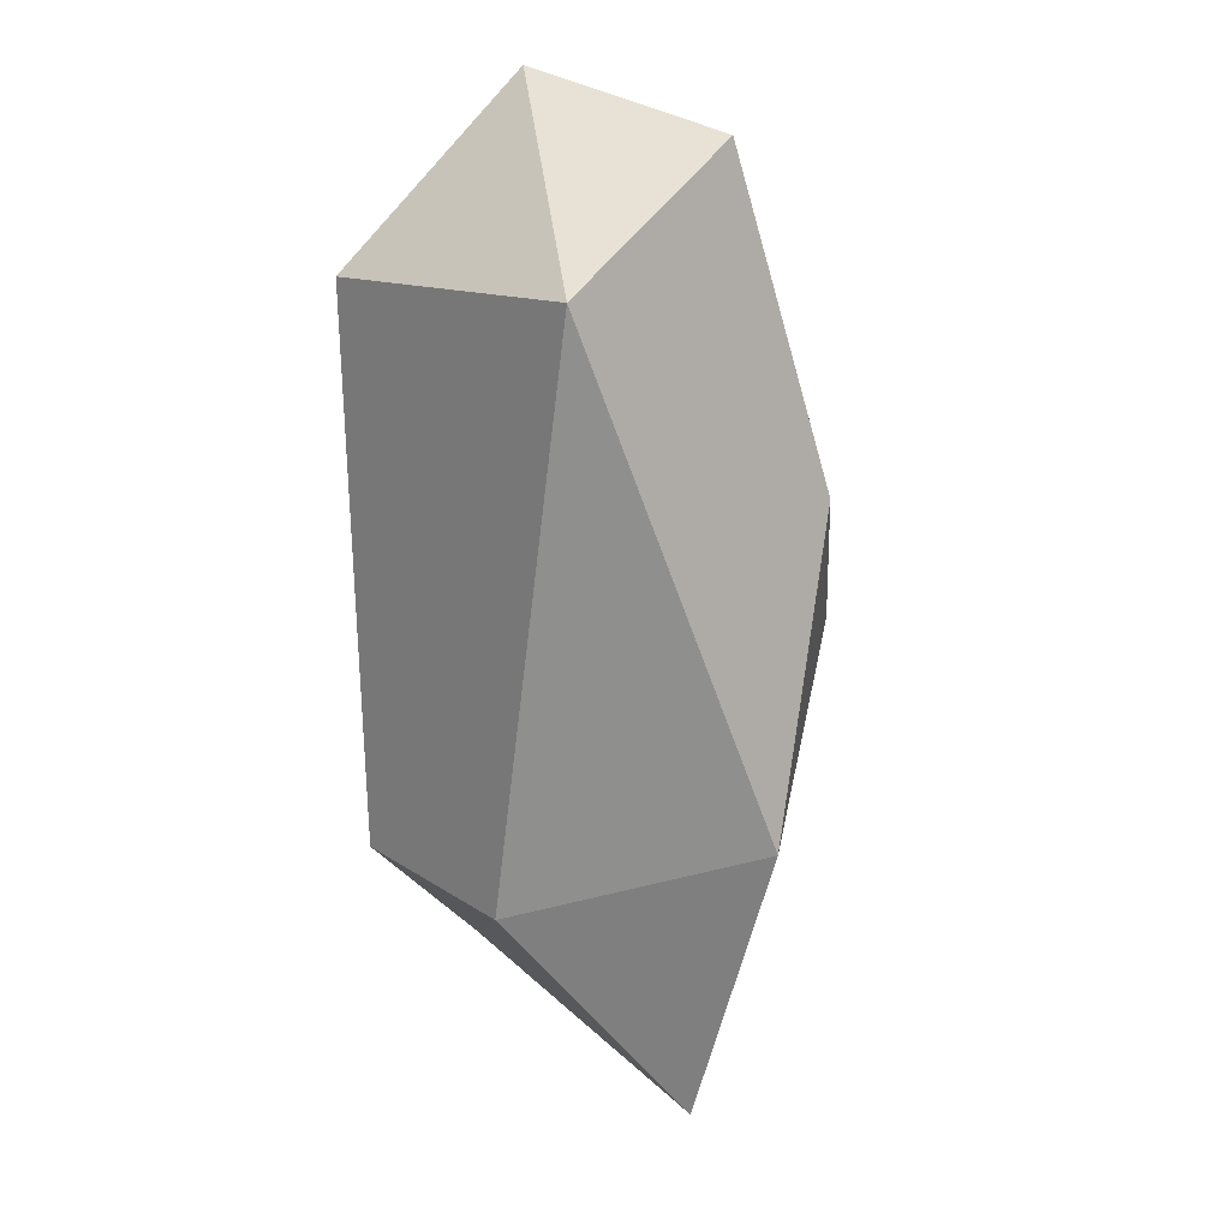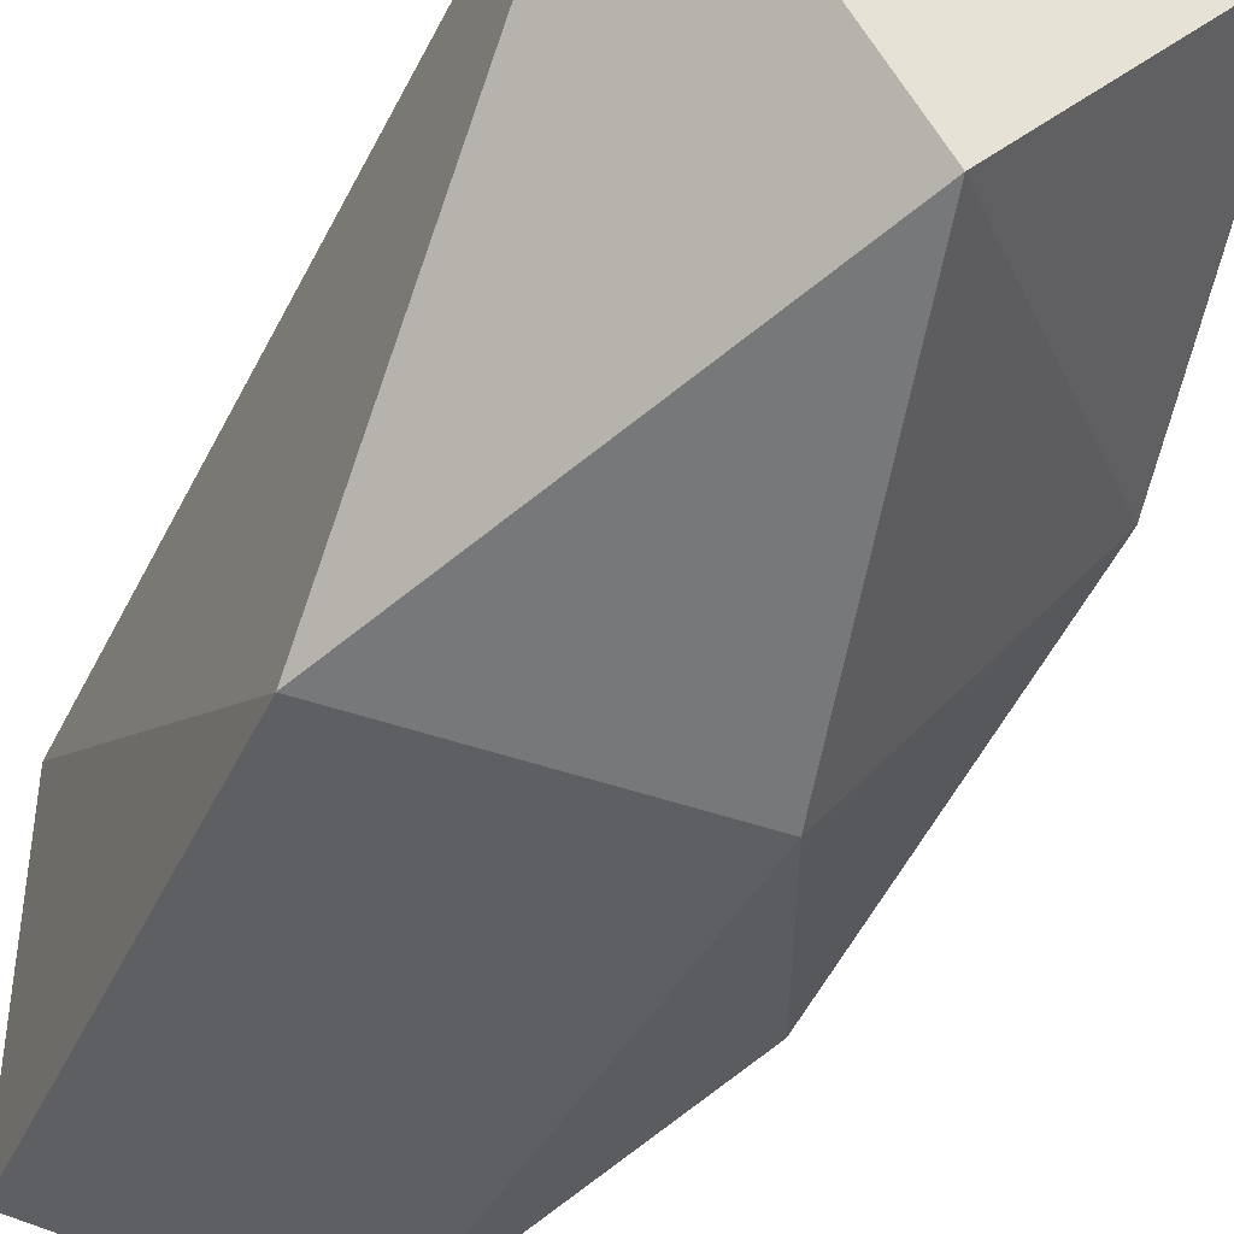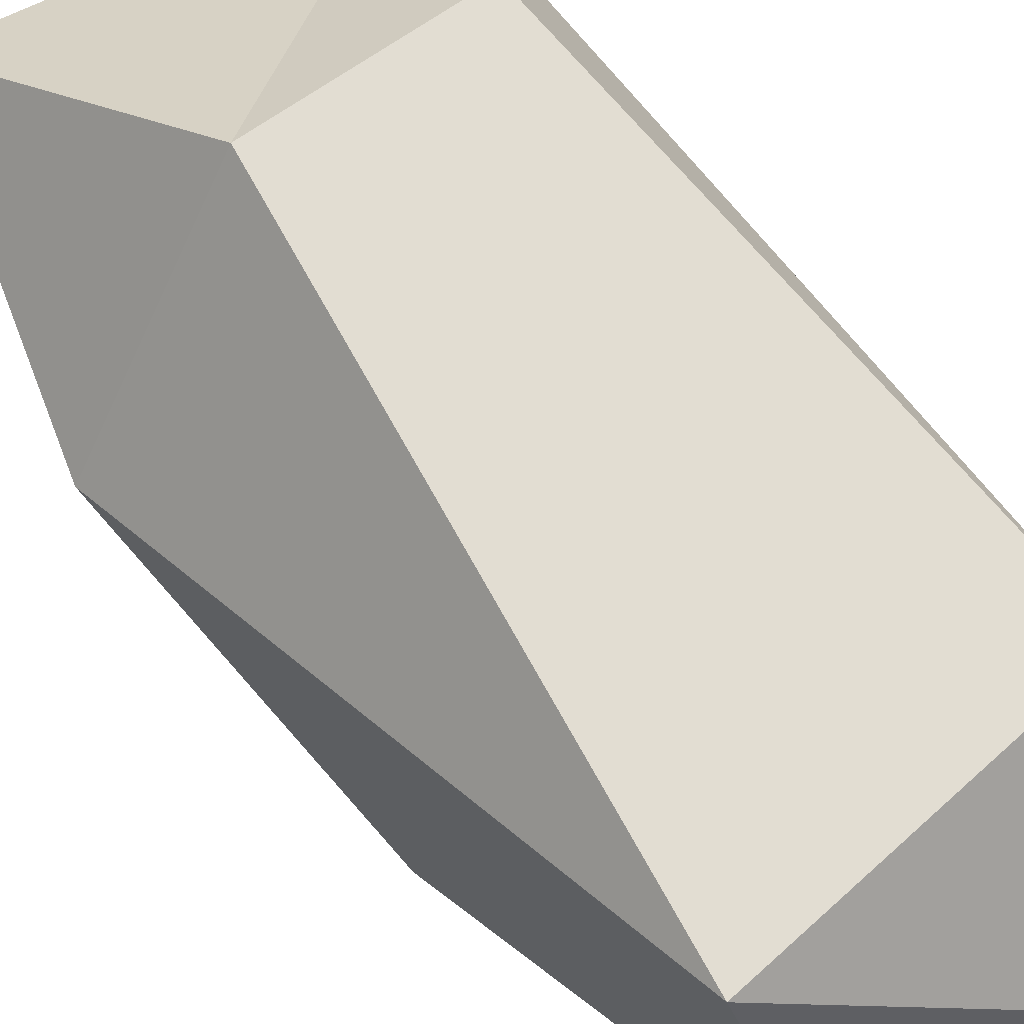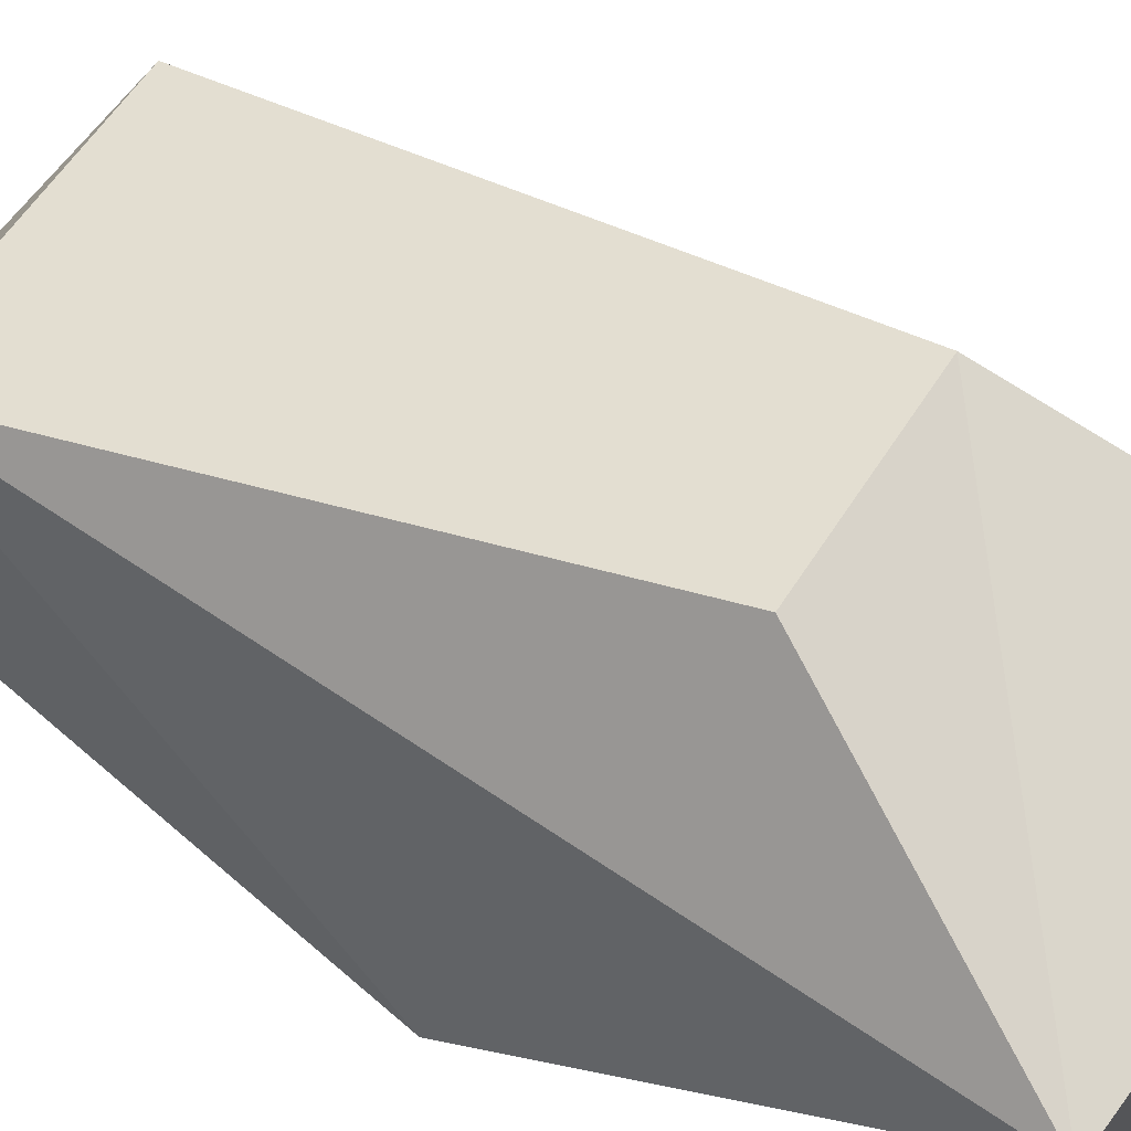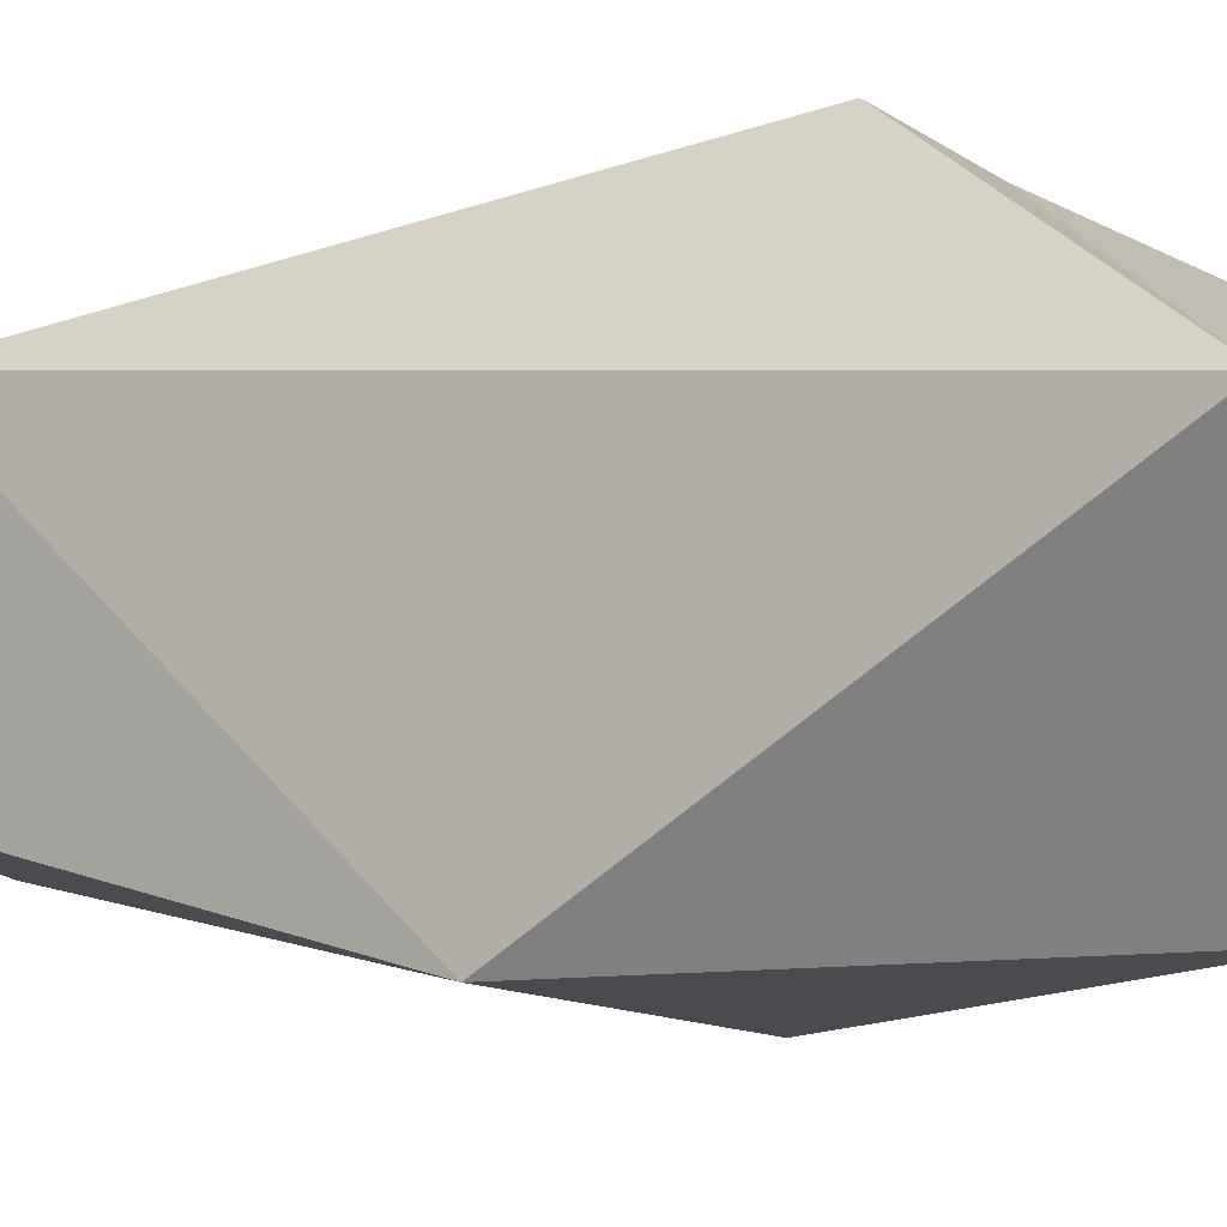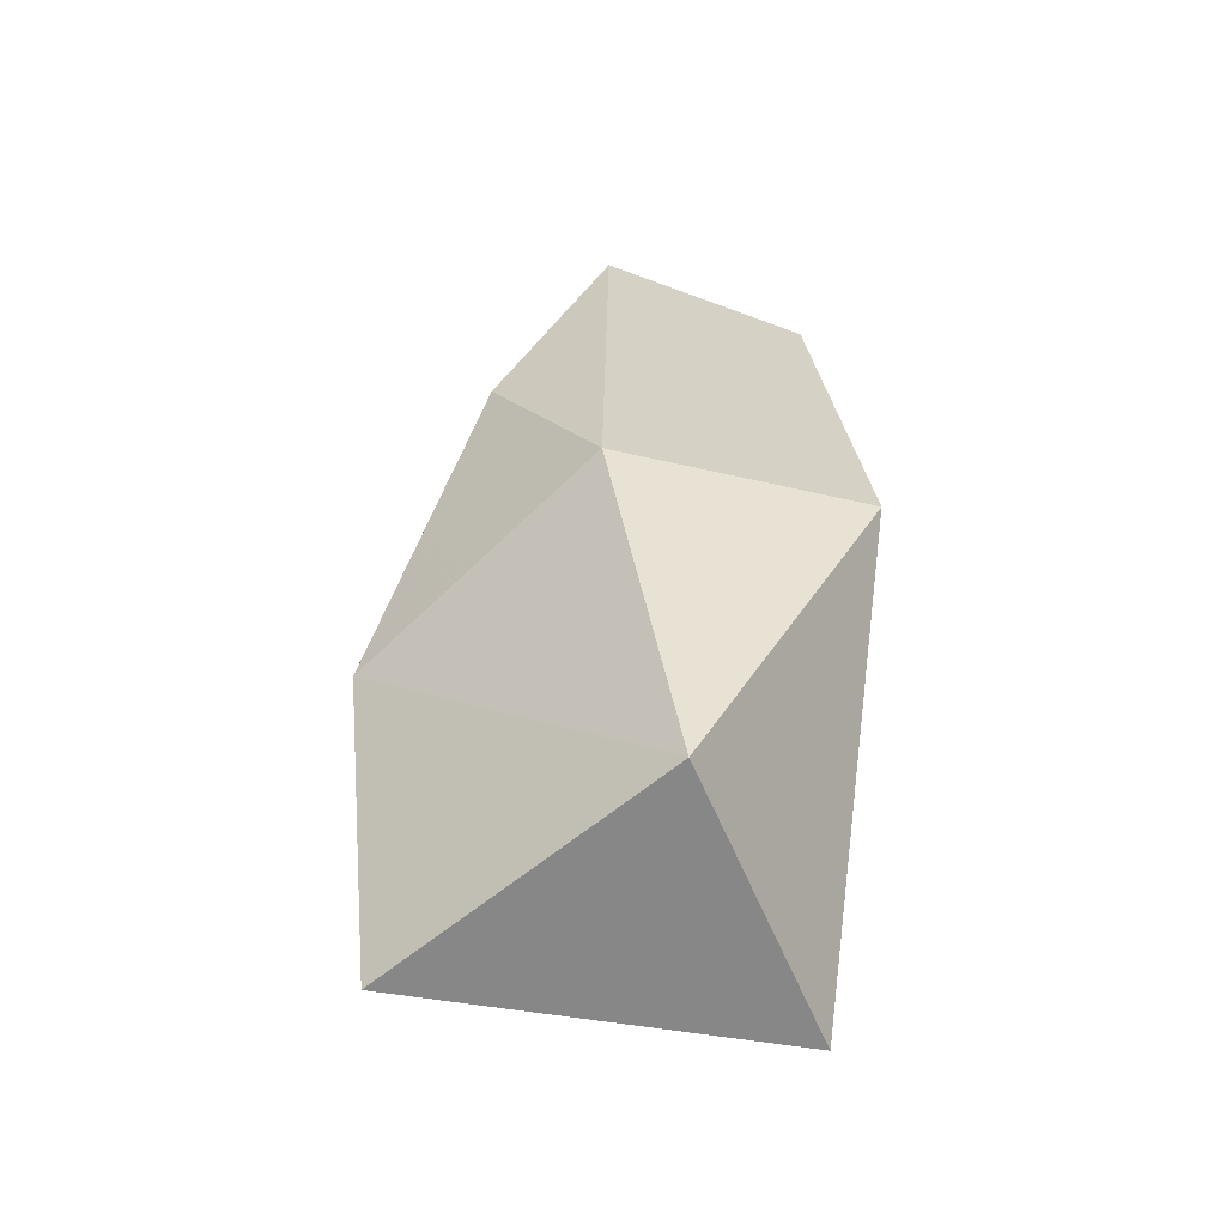
<metadata>
{"format":"obj","ext":"obj","renderer":"f3d","projection":"perspective","resolution":1024,"background":"white","views":[{"elev":30.6,"azim":46.9,"up":"+Y"},{"elev":-53.9,"azim":-22.1,"up":"+Z"},{"elev":63.0,"azim":150.0,"up":"+Z"},{"elev":45.4,"azim":-51.5,"up":"+Z"},{"elev":-10.5,"azim":-55.4,"up":"+Z"},{"elev":-51.2,"azim":164.9,"up":"+Y"}]}
</metadata>
<code>
v -5.402 13.95 2.382
v -4.34 5.439 -5.886
v -2.722 0.8924 4.394
v -4.333 -4.938 -0.03442
v -4.457 17.9 -2.377
v 1.1 17.46 -3.345
v 0.1535 -3.574 -5.608
v 2.185 1.657 4.682
v 2.278 15.71 2.435
v 4.86 -4.497 1.123
v 5.964 2.931 -0.3288
v 1.975 4.965 -6.125
v 3.99 9.828 -3.725
f 2 1 5
f 2 5 6 12
f 1 3 8 9
f 3 1 4
f 8 3 4
f 7 4 2
f 2 4 1
f 6 5 9
f 9 5 1
f 4 10 8
f 2 12 7
f 10 4 7
f 11 10 7
f 11 8 10
f 11 9 8
f 7 12 11
f 13 11 12
f 11 13 6 9
f 13 12 6

</code>
